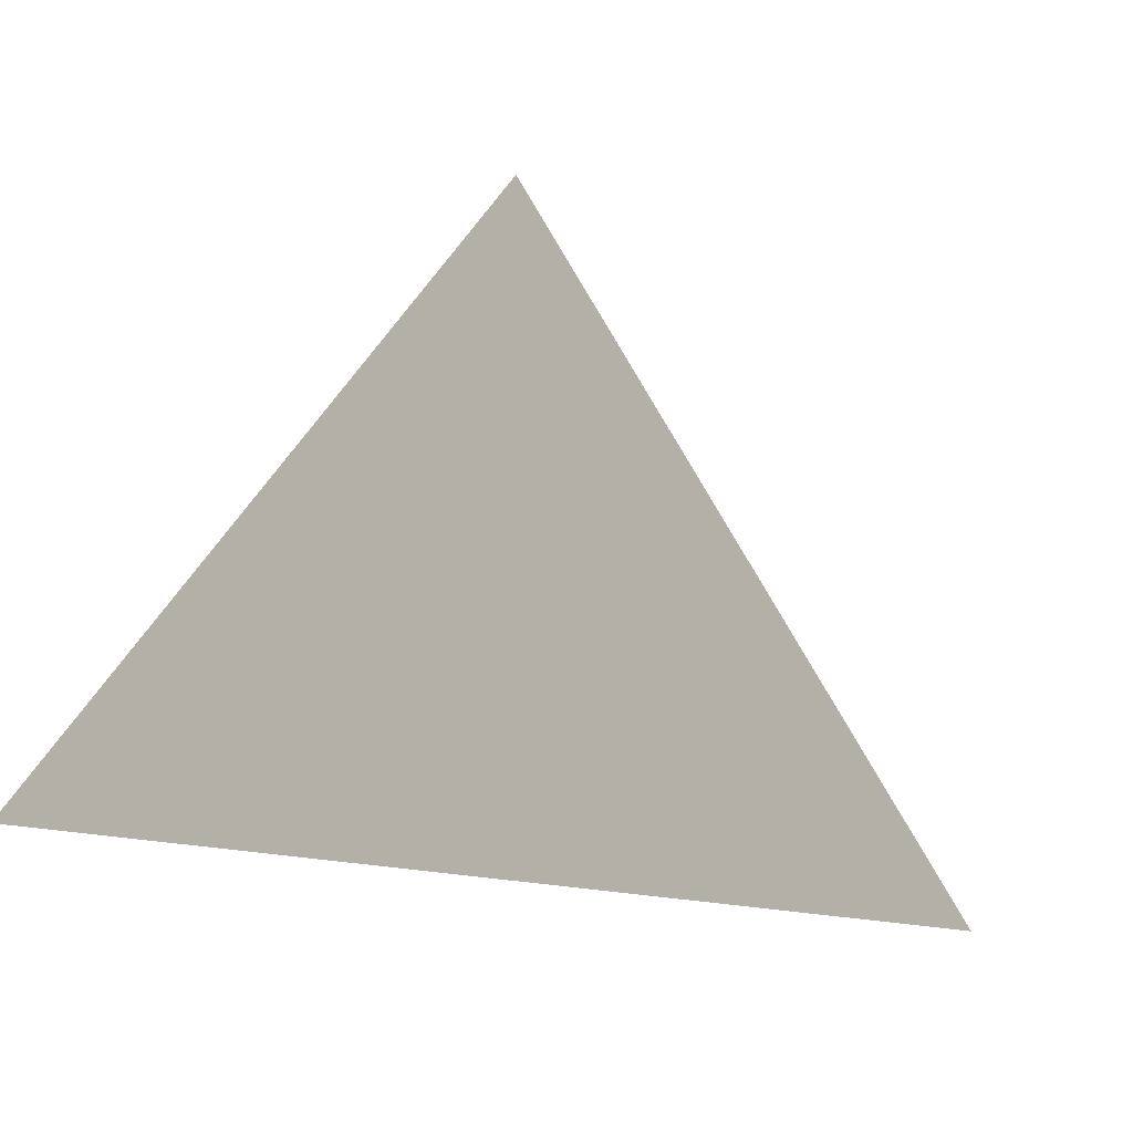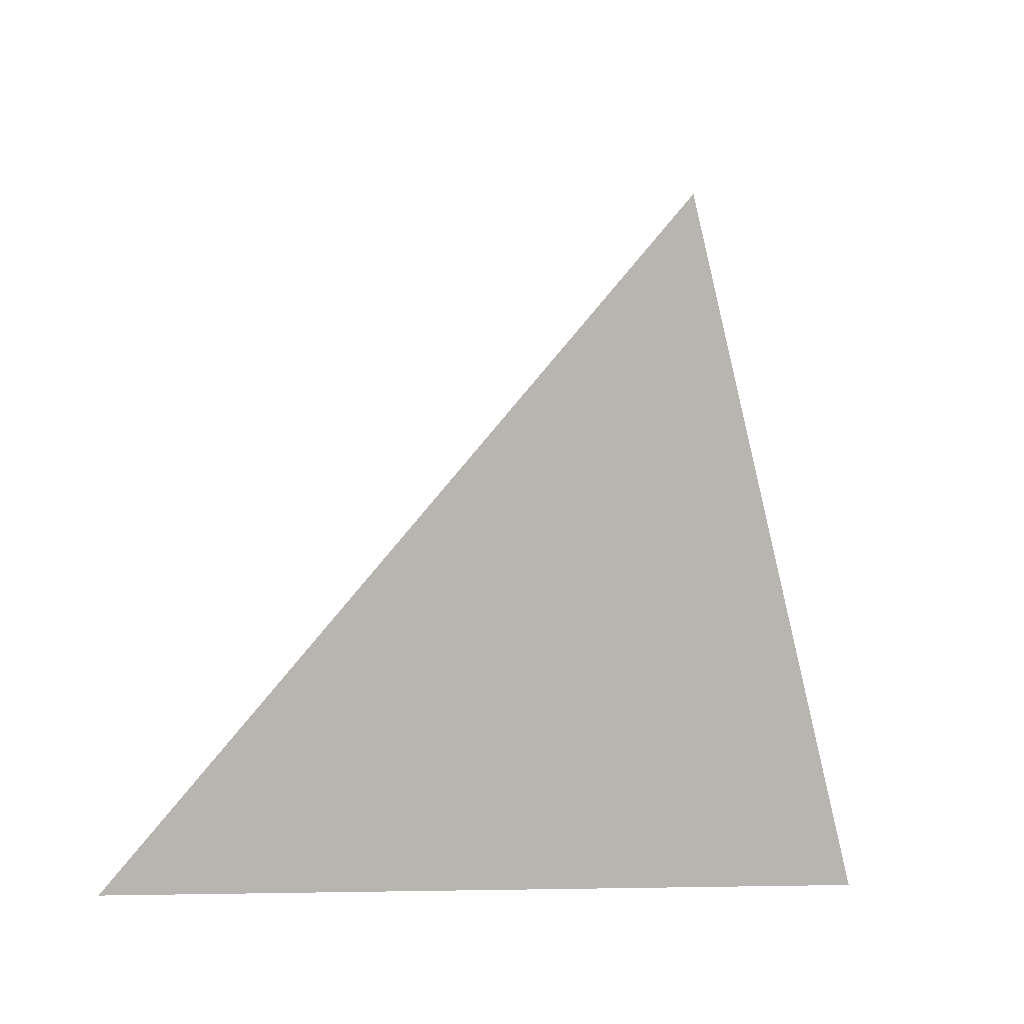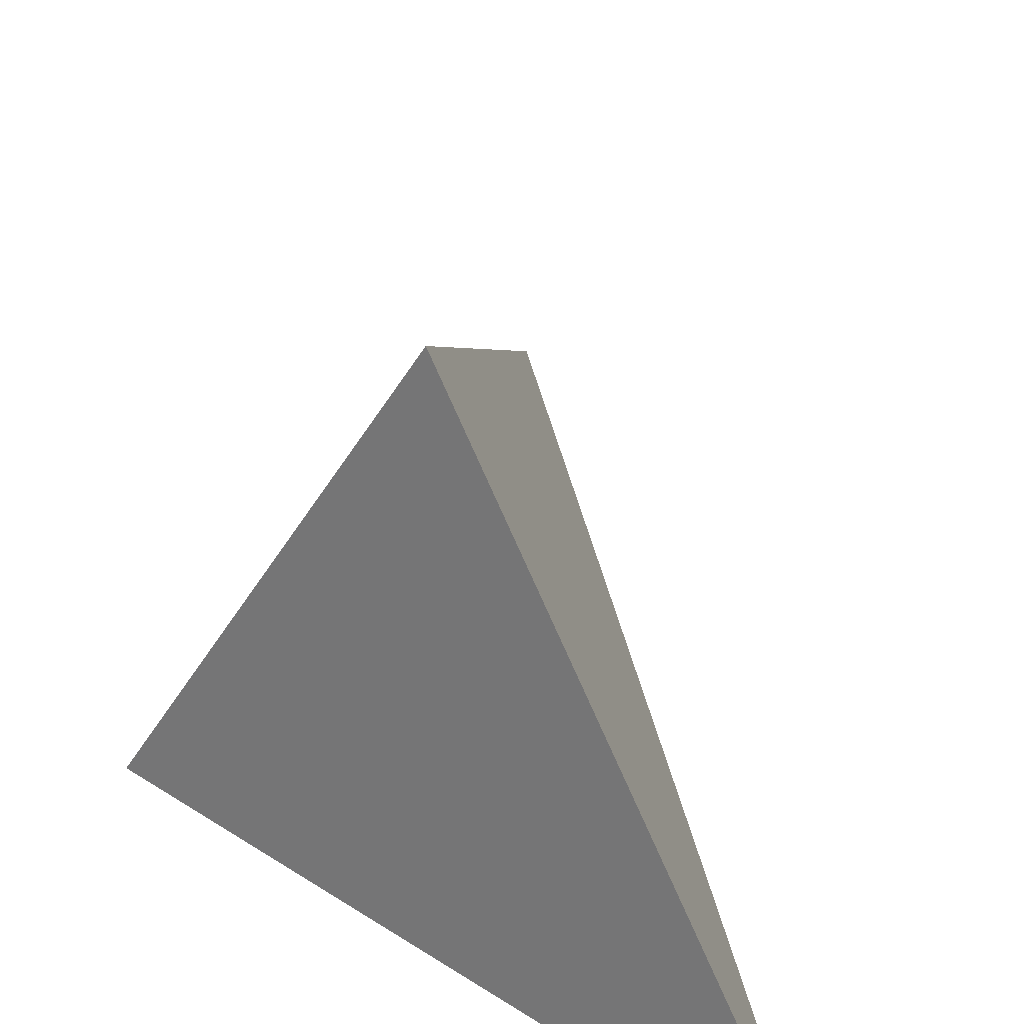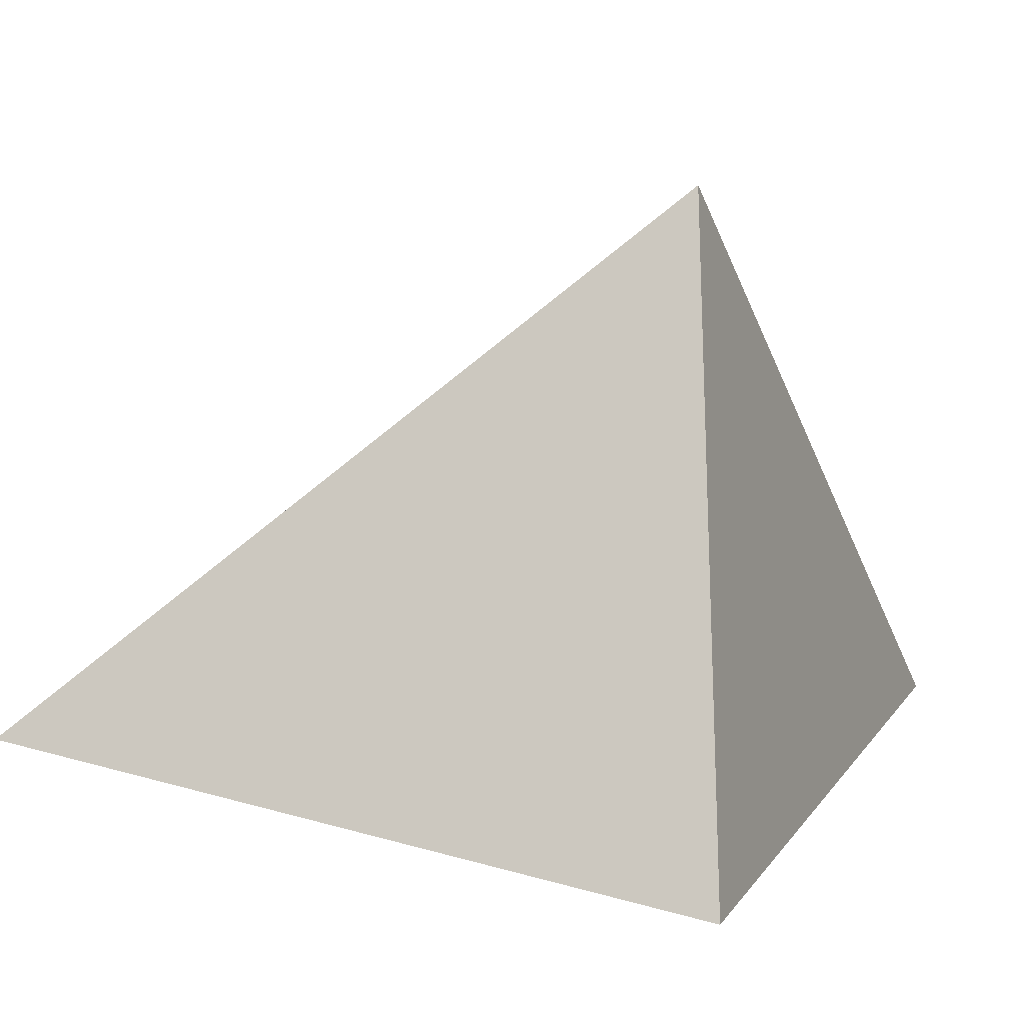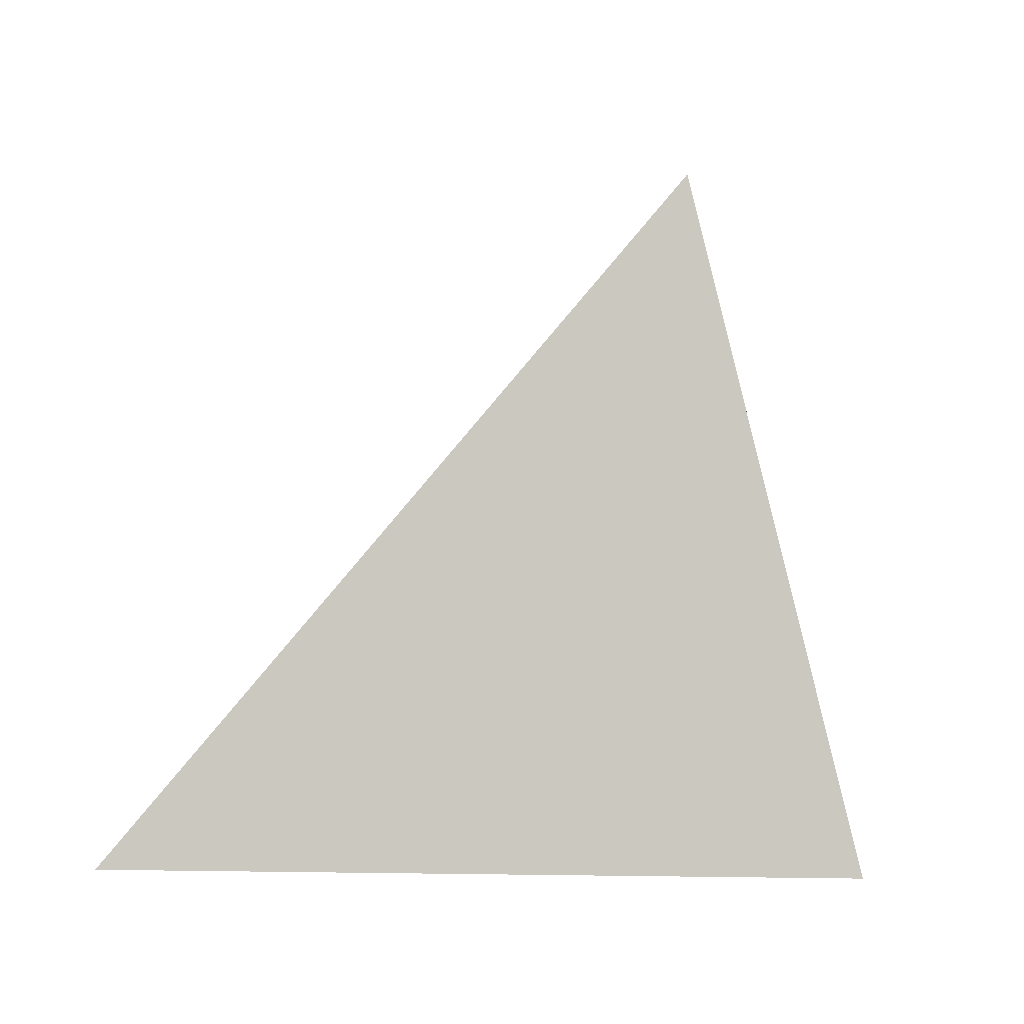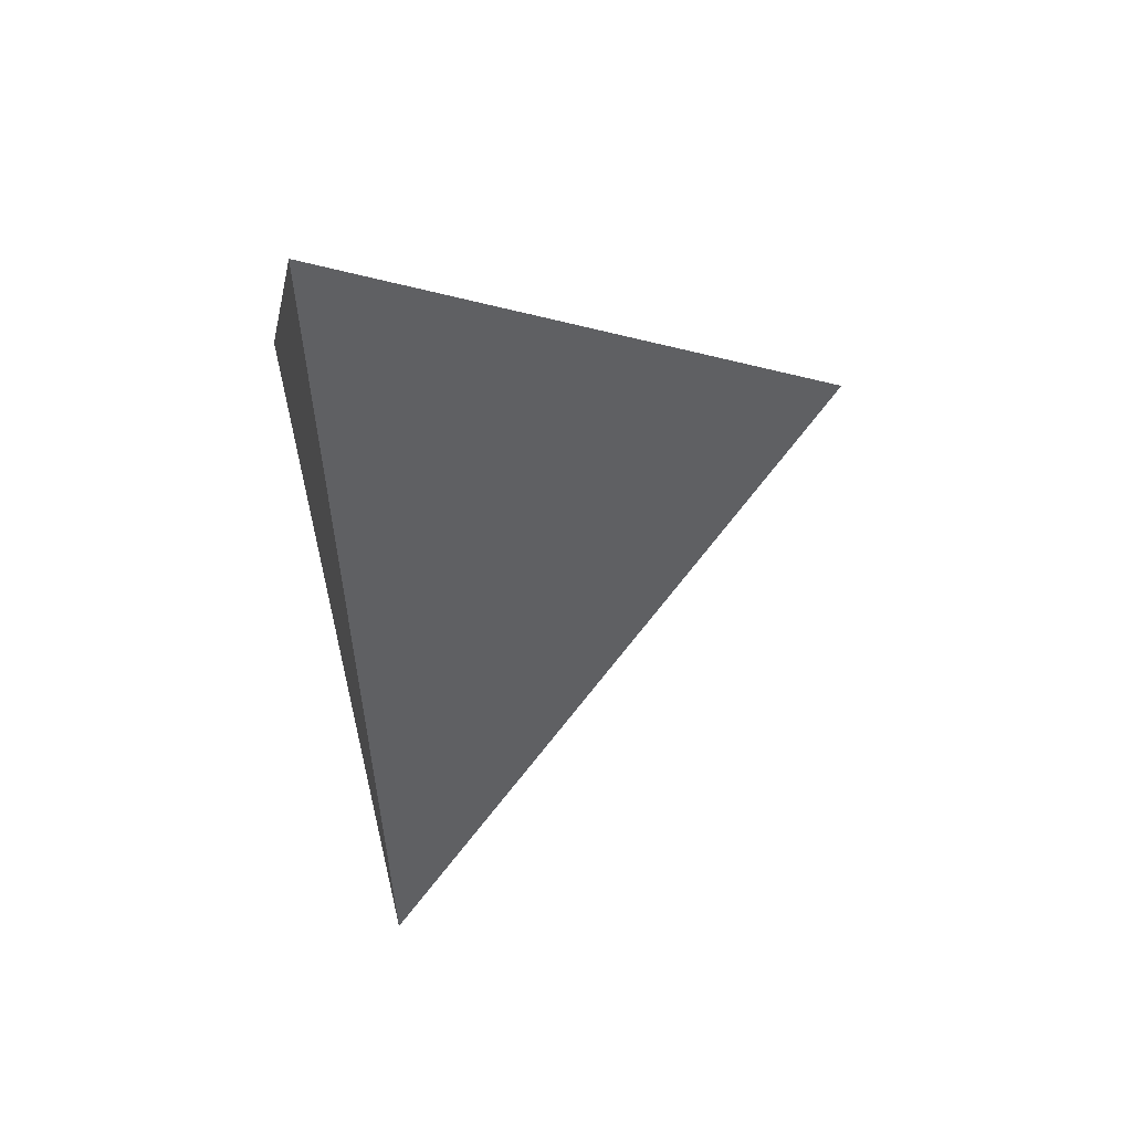
<metadata>
{"format":"obj","ext":"obj","renderer":"f3d","projection":"perspective","resolution":1024,"background":"white","views":[{"elev":14.0,"azim":150.8,"up":"+Y"},{"elev":37.0,"azim":-122.5,"up":"+Y"},{"elev":40.7,"azim":10.7,"up":"+Y"},{"elev":15.7,"azim":-95.2,"up":"+Y"},{"elev":25.5,"azim":-123.9,"up":"+Y"},{"elev":25.6,"azim":77.8,"up":"+Z"}]}
</metadata>
<code>
v -0.5598 2.549 0.8906
v -0.3491 2.611 0.4244
v -0.3243 2.981 0.9056
v -0.02738 2.515 1.142
f 2 1 3
f 3 1 4
f 4 1 2
f 4 2 3

</code>
